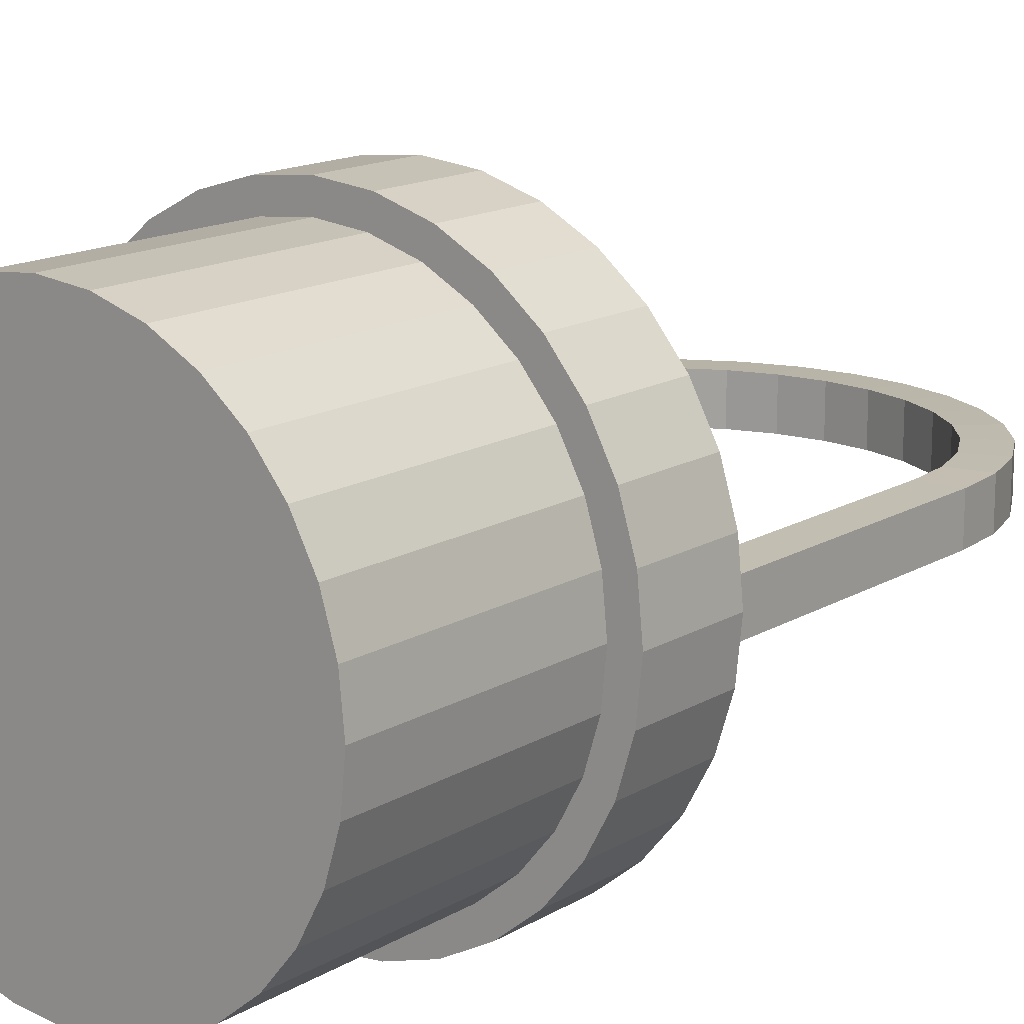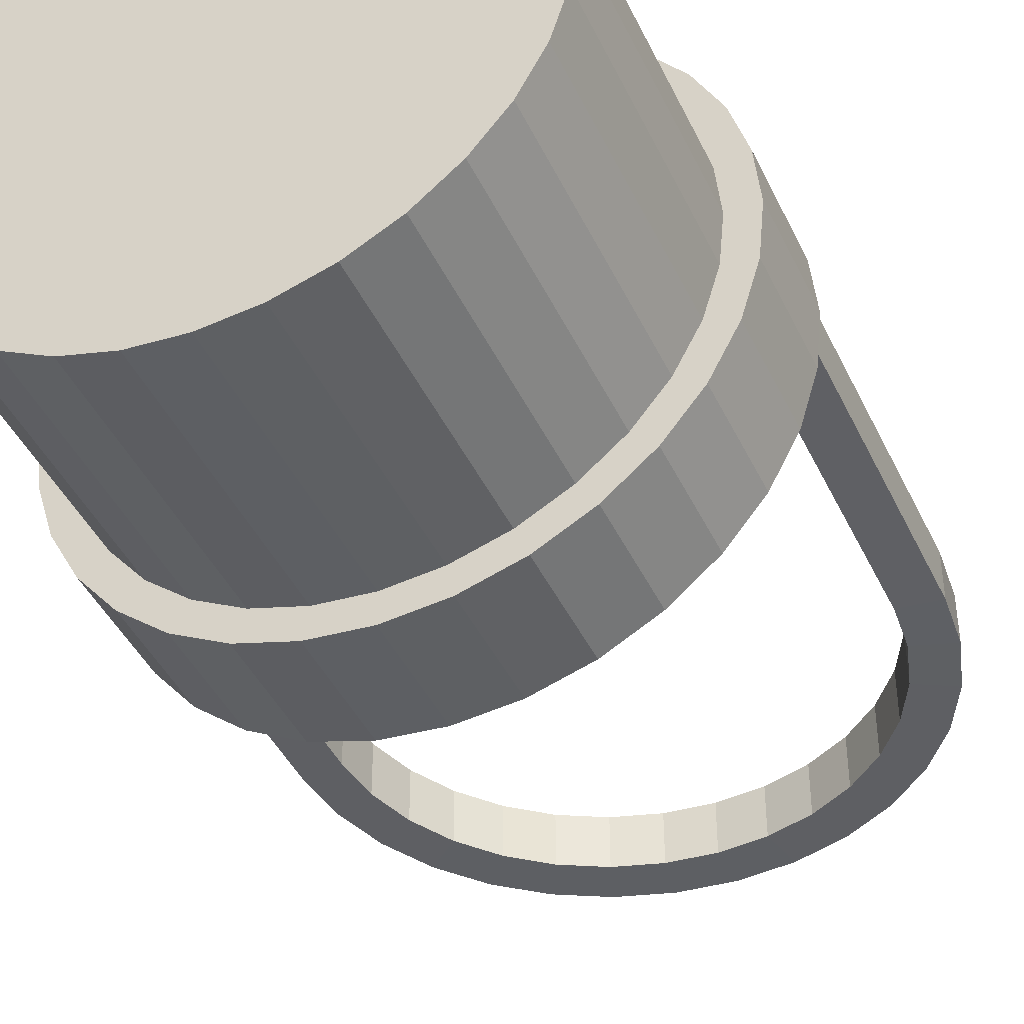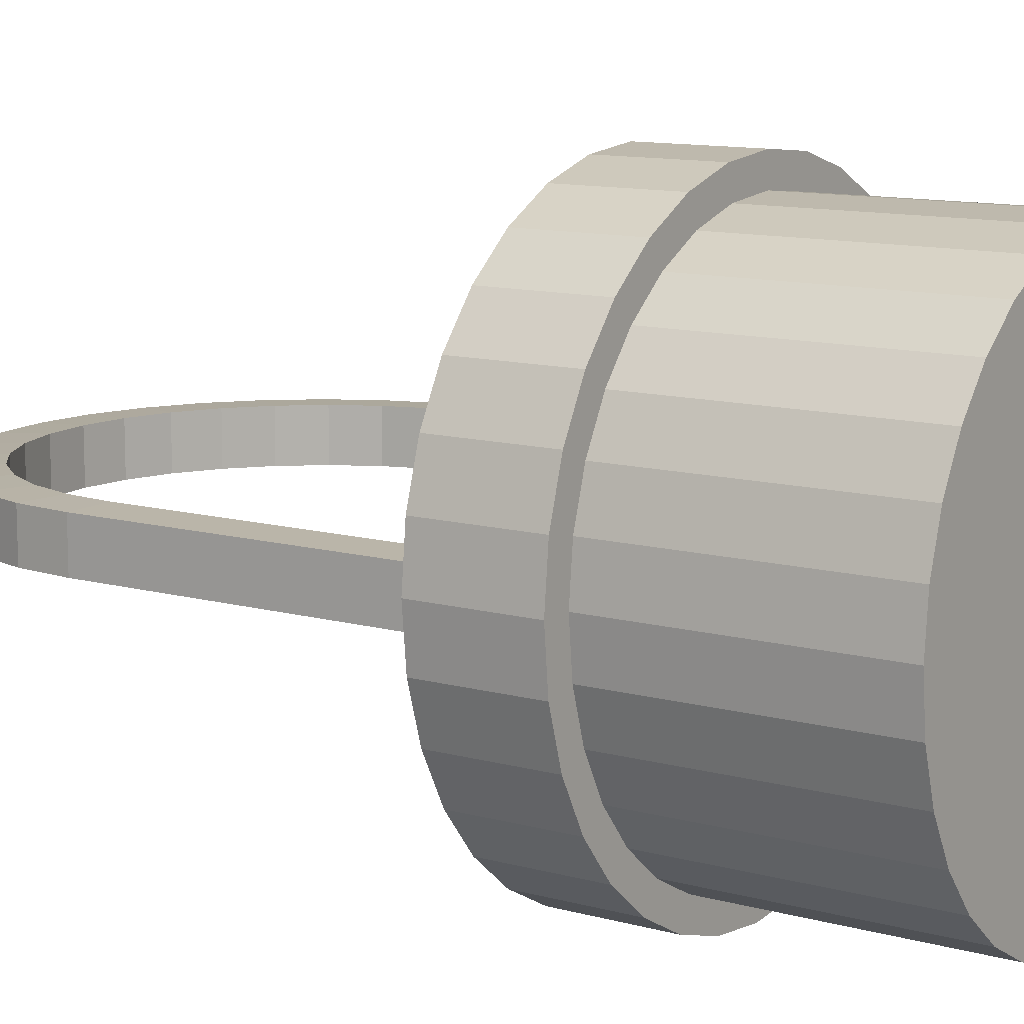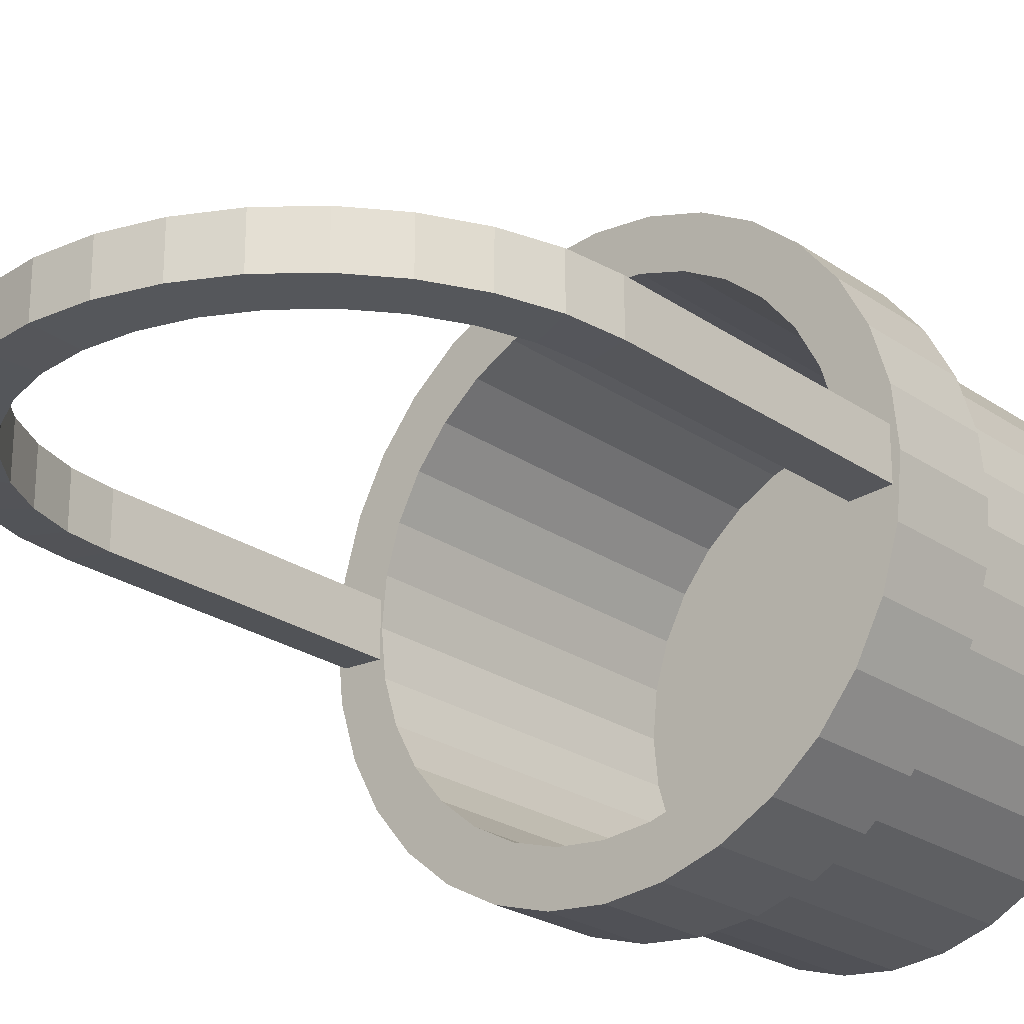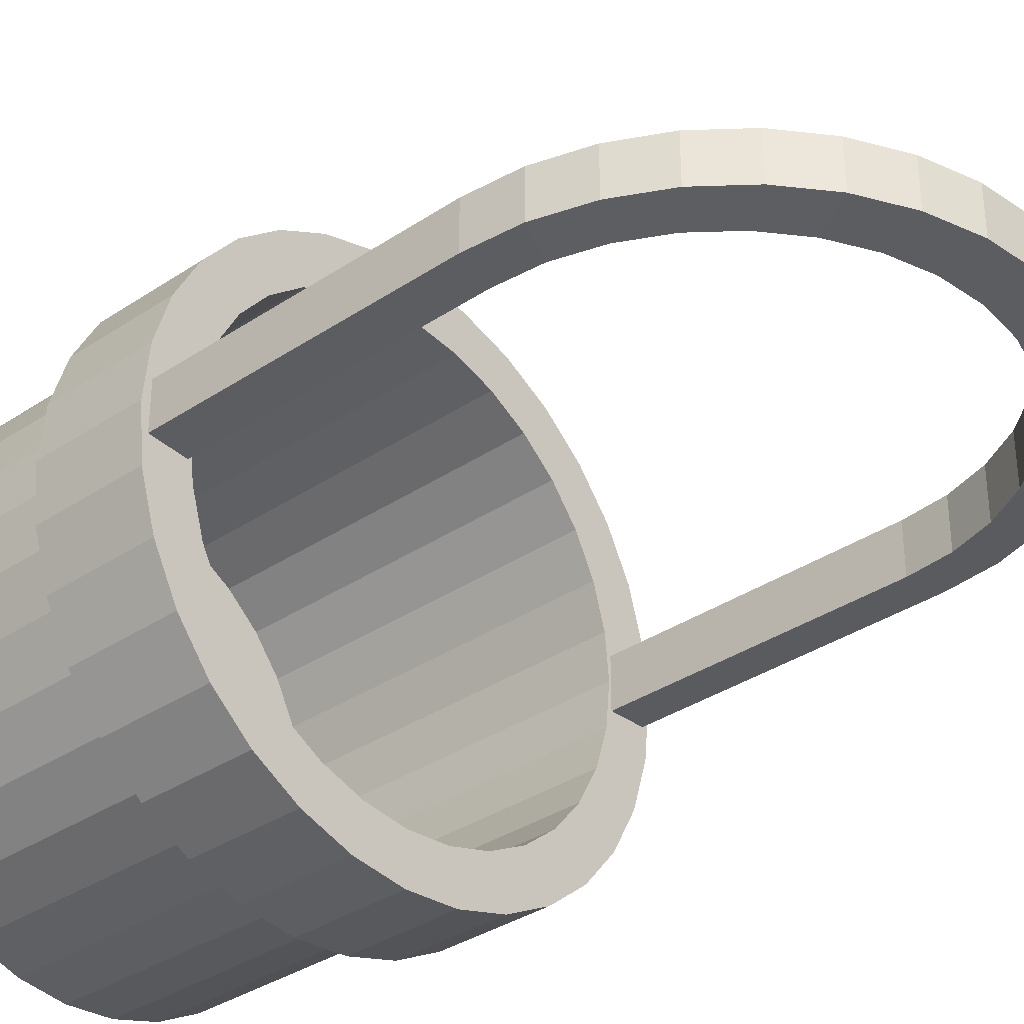
<metadata>
{"format":"obj","ext":"obj","renderer":"f3d","projection":"perspective","resolution":1024,"background":"white","views":[{"elev":15.2,"azim":-141.2,"up":"+Y"},{"elev":-42.8,"azim":-156.1,"up":"+Y"},{"elev":11.3,"azim":124.1,"up":"+Y"},{"elev":-24.2,"azim":41.5,"up":"+Y"},{"elev":-34.7,"azim":-48.1,"up":"+Y"}]}
</metadata>
<code>
o Cylinder_Cylinder.002
v 2.334 -0.2115 5.705
v 2.289 -0.2115 6.16
v 2.157 -0.2115 6.598
v 1.941 -0.2115 7.001
v 1.651 -0.2115 7.354
v 1.298 -0.2115 7.644
v 0.8945 -0.2115 7.86
v 0.457 -0.2115 7.993
v 0.00203 -0.2115 8.037
v -0.4529 -0.2115 7.993
v -0.8904 -0.2115 7.86
v -1.294 -0.2115 7.644
v -1.647 -0.2115 7.354
v -1.937 -0.2115 7.001
v -2.153 -0.2115 6.598
v -2.285 -0.2115 6.16
v -2.33 -0.2115 5.705
v 2.002 -0.2295 5.643
v 1.964 -0.2295 6.033
v 1.85 -0.2295 6.408
v 1.665 -0.2295 6.754
v 1.416 -0.2295 7.057
v 1.113 -0.2295 7.306
v 0.7675 -0.2295 7.491
v 0.3923 -0.2295 7.604
v 0.002031 -0.2295 7.643
v -0.3882 -0.2295 7.604
v -0.7634 -0.2295 7.491
v -1.109 -0.2295 7.306
v -1.412 -0.2295 7.057
v -1.661 -0.2295 6.754
v -1.846 -0.2295 6.408
v -1.96 -0.2295 6.033
v -1.998 -0.2295 5.643
v -1.998 -0.2295 5.643
v -1.96 -0.2295 6.033
v -1.846 -0.2295 6.408
v -1.661 -0.2295 6.754
v -1.412 -0.2295 7.057
v -1.109 -0.2295 7.306
v -0.7634 -0.2295 7.491
v -0.3882 -0.2295 7.604
v 0.002031 -0.2295 7.643
v 0.3923 -0.2295 7.604
v 0.7675 -0.2295 7.491
v 1.113 -0.2295 7.306
v 1.416 -0.2295 7.057
v 1.665 -0.2295 6.754
v 1.85 -0.2295 6.408
v 1.964 -0.2295 6.033
v 2.002 -0.2295 5.643
v 2.002 0.2161 5.643
v 1.964 0.2161 6.033
v 1.85 0.2161 6.408
v 1.665 0.2161 6.754
v 1.416 0.2161 7.057
v 1.113 0.2161 7.306
v 0.7675 0.2161 7.491
v 0.3923 0.2161 7.604
v 0.002031 0.2161 7.643
v -0.3882 0.2161 7.604
v -0.7634 0.2161 7.491
v -1.109 0.2161 7.306
v -1.412 0.2161 7.057
v -1.661 0.2161 6.754
v -1.846 0.2161 6.408
v -1.96 0.2161 6.033
v -1.998 0.2161 5.643
v -1.998 0.2161 5.643
v -1.96 0.2161 6.033
v -1.846 0.2161 6.408
v -1.661 0.2161 6.754
v -1.412 0.2161 7.057
v -1.109 0.2161 7.306
v -0.7634 0.2161 7.491
v -0.3882 0.2161 7.604
v 0.002031 0.2161 7.643
v 0.3923 0.2161 7.604
v 0.7675 0.2161 7.491
v 1.113 0.2161 7.306
v 1.416 0.2161 7.057
v 1.665 0.2161 6.754
v 1.85 0.2161 6.408
v 1.964 0.2161 6.033
v 2.002 0.2161 5.643
v -2.33 0.1981 5.705
v -2.285 0.1981 6.16
v -2.153 0.1981 6.598
v -1.937 0.1981 7.001
v -1.647 0.1981 7.354
v -1.294 0.1981 7.644
v -0.8904 0.1981 7.86
v -0.4529 0.1981 7.993
v 0.00203 0.1981 8.037
v 0.457 0.1981 7.993
v 0.8945 0.1981 7.86
v 1.298 0.1981 7.644
v 1.651 0.1981 7.354
v 1.941 0.1981 7.001
v 2.157 0.1981 6.598
v 2.289 0.1981 6.16
v 2.334 0.1981 5.705
v 2.334 0.1981 3.131
v -2.33 0.1981 3.131
v 2.002 0.2161 3.131
v -1.998 0.2161 3.131
v -1.998 0.2161 3.131
v 2.002 0.2161 3.131
v 2.002 -0.2295 3.131
v -1.998 -0.2295 3.131
v -1.998 -0.2295 3.131
v 2.002 -0.2295 3.131
v -2.33 -0.2115 3.131
v 2.334 -0.2115 3.131
f 16 17 35 36
f 15 16 36 37
f 14 15 37 38
f 13 14 38 39
f 12 13 39 40
f 11 12 40 41
f 10 11 41 42
f 9 10 42 43
f 8 9 43 44
f 7 8 44 45
f 6 7 45 46
f 5 6 46 47
f 4 5 47 48
f 3 4 48 49
f 2 3 49 50
f 1 2 50 51
f 36 35 34 33
f 37 36 33 32
f 38 37 32 31
f 39 38 31 30
f 40 39 30 29
f 41 40 29 28
f 42 41 28 27
f 43 42 27 26
f 44 43 26 25
f 45 44 25 24
f 46 45 24 23
f 47 46 23 22
f 48 47 22 21
f 49 48 21 20
f 50 49 20 19
f 51 50 19 18
f 18 19 84 85
f 19 20 83 84
f 20 21 82 83
f 21 22 81 82
f 22 23 80 81
f 23 24 79 80
f 24 25 78 79
f 25 26 77 78
f 26 27 76 77
f 27 28 75 76
f 28 29 74 75
f 29 30 73 74
f 30 31 72 73
f 31 32 71 72
f 32 33 70 71
f 33 34 69 70
f 17 16 87 86
f 16 15 88 87
f 15 14 89 88
f 14 13 90 89
f 13 12 91 90
f 12 11 92 91
f 11 10 93 92
f 10 9 94 93
f 9 8 95 94
f 8 7 96 95
f 7 6 97 96
f 6 5 98 97
f 5 4 99 98
f 4 3 100 99
f 3 2 101 100
f 2 1 102 101
f 68 86 87 67
f 67 87 88 66
f 66 88 89 65
f 65 89 90 64
f 64 90 91 63
f 63 91 92 62
f 62 92 93 61
f 61 93 94 60
f 60 94 95 59
f 59 95 96 58
f 58 96 97 57
f 57 97 98 56
f 56 98 99 55
f 55 99 100 54
f 54 100 101 53
f 53 101 102 52
f 69 68 67 70
f 70 67 66 71
f 71 66 65 72
f 72 65 64 73
f 73 64 63 74
f 74 63 62 75
f 75 62 61 76
f 76 61 60 77
f 77 60 59 78
f 78 59 58 79
f 79 58 57 80
f 80 57 56 81
f 81 56 55 82
f 82 55 54 83
f 83 54 53 84
f 84 53 52 85
f 86 68 107 104
f 17 86 104 113
f 102 1 114 103
f 52 102 103 108
f 68 69 106 107
f 69 34 111 106
f 85 52 108 105
f 18 85 105 112
f 51 18 112 109
f 34 35 110 111
f 1 51 109 114
f 35 17 113 110
f 109 112 105 108
f 111 110 107 106
f 114 109 108 103
f 110 113 104 107
o Cylinder.001
v 1.699 1.702 2.176
v 1.998 1.338 2.176
v 2.22 0.9222 2.176
v 2.357 0.4712 2.176
v 2.403 0.002196 2.176
v 2.357 -0.4668 2.176
v 2.22 -0.9178 2.176
v 1.998 -1.333 2.176
v 1.699 -1.698 2.176
v 1.335 -1.997 2.176
v 0.9193 -2.219 2.176
v 0.4683 -2.356 2.176
v -0.000667 -2.402 2.176
v -0.4697 -2.356 2.176
v -0.9207 -2.219 2.176
v -1.336 -1.997 2.176
v -1.701 -1.698 2.176
v -2 -1.333 2.176
v -2.222 -0.9178 2.176
v -2.359 -0.4668 2.176
v -2.405 0.002198 2.176
v -2.359 0.4712 2.176
v -2.222 0.9222 2.176
v -2 1.338 2.176
v -1.701 1.702 2.176
v -1.336 2.001 2.176
v -0.9207 2.223 2.176
v -0.4697 2.36 2.176
v -0.000663 2.406 2.176
v 0.4684 2.36 2.176
v 0.9193 2.223 2.176
v 1.335 2.001 2.176
v 1.699 1.702 3.14
v 1.998 1.338 3.14
v 2.22 0.9222 3.14
v 2.357 0.4712 3.14
v 2.403 0.00219 3.14
v 2.357 -0.4668 3.14
v 2.22 -0.9178 3.14
v 1.998 -1.333 3.14
v 1.699 -1.698 3.14
v 1.335 -1.997 3.14
v 0.9193 -2.219 3.14
v 0.4684 -2.356 3.14
v -0.000664 -2.402 3.14
v -0.4697 -2.356 3.14
v -0.9207 -2.219 3.14
v -1.336 -1.997 3.14
v -1.701 -1.698 3.14
v -2 -1.333 3.14
v -2.222 -0.9178 3.14
v -2.359 -0.4668 3.14
v -2.405 0.002186 3.14
v -2.359 0.4712 3.14
v -2.222 0.9222 3.14
v -2 1.338 3.14
v -1.701 1.702 3.14
v -1.336 2.001 3.14
v -0.9207 2.223 3.14
v -0.4697 2.36 3.14
v -0.000684 2.406 3.14
v 0.4683 2.36 3.14
v 0.9193 2.223 3.14
v 1.335 2.001 3.14
v 1.101 1.651 3.14
v 0.7584 1.835 3.14
v 0.3863 1.948 3.14
v -0.000682 1.986 3.14
v -0.3876 1.948 3.14
v -0.7597 1.835 3.14
v -1.103 1.651 3.14
v -1.403 1.405 3.14
v -1.65 1.104 3.14
v -1.833 0.7612 3.14
v -1.946 0.3891 3.14
v -1.984 0.002187 3.14
v -1.946 -0.3848 3.14
v -1.833 -0.7569 3.14
v -1.65 -1.1 3.14
v -1.403 -1.4 3.14
v -1.103 -1.647 3.14
v -0.7597 -1.83 3.14
v -0.3876 -1.943 3.14
v -0.000665 -1.981 3.14
v 0.3863 -1.943 3.14
v 0.7584 -1.83 3.14
v 1.101 -1.647 3.14
v 1.402 -1.4 3.14
v 1.649 -1.1 3.14
v 1.832 -0.7569 3.14
v 1.945 -0.3848 3.14
v 1.983 0.002191 3.14
v 1.945 0.3891 3.14
v 1.832 0.7612 3.14
v 1.649 1.104 3.14
v 1.402 1.405 3.14
v 1.402 1.405 0.1471
v 1.649 1.104 0.1471
v 1.832 0.7612 0.1471
v 1.945 0.3891 0.1471
v 1.983 0.002191 0.1471
v 1.945 -0.3848 0.1471
v 1.832 -0.7569 0.1471
v 1.649 -1.1 0.1471
v 1.402 -1.4 0.1471
v 1.101 -1.647 0.1471
v 0.7584 -1.83 0.1471
v 0.3863 -1.943 0.1471
v -0.000665 -1.981 0.1471
v -0.3876 -1.943 0.1471
v -0.7597 -1.83 0.1471
v -1.103 -1.647 0.1471
v -1.403 -1.4 0.1471
v -1.65 -1.1 0.1471
v -1.833 -0.7569 0.1471
v -1.946 -0.3848 0.1471
v -1.984 0.002187 0.1471
v -1.946 0.3891 0.1471
v -1.833 0.7612 0.1471
v -1.65 1.104 0.1471
v -1.403 1.405 0.1471
v -1.103 1.651 0.1471
v -0.7597 1.835 0.1471
v -0.3876 1.948 0.1471
v -0.000682 1.986 0.1471
v 0.3863 1.948 0.1471
v 0.7584 1.835 0.1471
v 1.101 1.651 0.1471
v -0.000667 0.002195 0.1471
v 1.198 1.796 2.176
v 0.8248 1.995 2.176
v 0.4202 2.118 2.176
v -0.000663 2.159 2.176
v -0.4215 2.118 2.176
v -0.8261 1.995 2.176
v -1.199 1.796 2.176
v -1.526 1.527 2.176
v -1.794 1.201 2.176
v -1.994 0.8277 2.176
v -2.116 0.423 2.176
v -2.158 0.002198 2.176
v -2.116 -0.4186 2.176
v -1.994 -0.8233 2.176
v -1.794 -1.196 2.176
v -1.526 -1.523 2.176
v -1.199 -1.791 2.176
v -0.8261 -1.991 2.176
v -0.4215 -2.113 2.176
v -0.000667 -2.155 2.176
v 0.4202 -2.113 2.176
v 0.8248 -1.991 2.176
v 1.198 -1.791 2.176
v 1.525 -1.523 2.176
v 1.793 -1.196 2.176
v 1.992 -0.8233 2.176
v 2.115 -0.4186 2.176
v 2.156 0.002196 2.176
v 2.115 0.423 2.176
v 1.992 0.8277 2.176
v 1.793 1.201 2.176
v 1.525 1.527 2.176
v 1.525 1.527 -0.006535
v 1.793 1.201 -0.006535
v 1.992 0.8277 -0.006535
v 2.115 0.423 -0.006535
v 2.156 0.002196 -0.006535
v 2.115 -0.4186 -0.006535
v 1.992 -0.8233 -0.006535
v 1.793 -1.196 -0.006535
v 1.525 -1.523 -0.006535
v 1.198 -1.791 -0.006535
v 0.8248 -1.991 -0.006535
v 0.4202 -2.113 -0.006535
v -0.000667 -2.155 -0.006535
v -0.4215 -2.113 -0.006535
v -0.8261 -1.991 -0.006535
v -1.199 -1.791 -0.006535
v -1.526 -1.523 -0.006535
v -1.794 -1.196 -0.006535
v -1.994 -0.8233 -0.006535
v -2.116 -0.4186 -0.006535
v -2.158 0.002198 -0.006535
v -2.116 0.423 -0.006535
v -1.994 0.8277 -0.006535
v -1.794 1.201 -0.006535
v -1.526 1.527 -0.006535
v -1.199 1.796 -0.006535
v -0.8261 1.995 -0.006535
v -0.4215 2.118 -0.006535
v -0.000663 2.159 -0.006535
v 0.4202 2.118 -0.006535
v 0.8248 1.995 -0.006535
v 1.198 1.796 -0.006535
v -0.000667 0.002196 -0.006535
f 115 147 148 116
f 116 148 149 117
f 117 149 150 118
f 118 150 151 119
f 119 151 152 120
f 120 152 153 121
f 121 153 154 122
f 122 154 155 123
f 123 155 156 124
f 124 156 157 125
f 125 157 158 126
f 126 158 159 127
f 127 159 160 128
f 128 160 161 129
f 129 161 162 130
f 130 162 163 131
f 131 163 164 132
f 132 164 165 133
f 133 165 166 134
f 134 166 167 135
f 135 167 168 136
f 136 168 169 137
f 137 169 170 138
f 138 170 171 139
f 139 171 172 140
f 140 172 173 141
f 141 173 174 142
f 142 174 175 143
f 143 175 176 144
f 144 176 177 145
f 145 177 178 146
f 147 115 146 178
f 147 178 179 210
f 178 177 180 179
f 177 176 181 180
f 176 175 182 181
f 175 174 183 182
f 174 173 184 183
f 173 172 185 184
f 172 171 186 185
f 171 170 187 186
f 170 169 188 187
f 169 168 189 188
f 168 167 190 189
f 167 166 191 190
f 166 165 192 191
f 165 164 193 192
f 164 163 194 193
f 163 162 195 194
f 162 161 196 195
f 161 160 197 196
f 160 159 198 197
f 159 158 199 198
f 158 157 200 199
f 157 156 201 200
f 156 155 202 201
f 155 154 203 202
f 154 153 204 203
f 153 152 205 204
f 152 151 206 205
f 151 150 207 206
f 150 149 208 207
f 149 148 209 208
f 148 147 210 209
f 209 210 211 212
f 208 209 212 213
f 207 208 213 214
f 206 207 214 215
f 205 206 215 216
f 204 205 216 217
f 203 204 217 218
f 202 203 218 219
f 201 202 219 220
f 200 201 220 221
f 199 200 221 222
f 198 199 222 223
f 197 198 223 224
f 196 197 224 225
f 195 196 225 226
f 194 195 226 227
f 193 194 227 228
f 192 193 228 229
f 191 192 229 230
f 190 191 230 231
f 189 190 231 232
f 188 189 232 233
f 187 188 233 234
f 186 187 234 235
f 185 186 235 236
f 184 185 236 237
f 183 184 237 238
f 182 183 238 239
f 181 182 239 240
f 180 181 240 241
f 179 180 241 242
f 210 179 242 211
f 243 212 211
f 243 213 212
f 243 214 213
f 243 215 214
f 243 216 215
f 243 217 216
f 243 218 217
f 243 219 218
f 243 220 219
f 243 221 220
f 243 222 221
f 243 223 222
f 243 224 223
f 243 225 224
f 243 226 225
f 243 227 226
f 243 228 227
f 243 229 228
f 243 230 229
f 243 231 230
f 243 232 231
f 243 233 232
f 243 234 233
f 243 235 234
f 243 236 235
f 243 237 236
f 243 238 237
f 243 239 238
f 243 240 239
f 243 241 240
f 243 242 241
f 243 211 242
f 146 115 275 244
f 145 146 244 245
f 144 145 245 246
f 143 144 246 247
f 142 143 247 248
f 141 142 248 249
f 140 141 249 250
f 139 140 250 251
f 138 139 251 252
f 137 138 252 253
f 136 137 253 254
f 135 136 254 255
f 134 135 255 256
f 133 134 256 257
f 132 133 257 258
f 131 132 258 259
f 130 131 259 260
f 129 130 260 261
f 128 129 261 262
f 127 128 262 263
f 126 127 263 264
f 125 126 264 265
f 124 125 265 266
f 123 124 266 267
f 122 123 267 268
f 121 122 268 269
f 120 121 269 270
f 119 120 270 271
f 118 119 271 272
f 117 118 272 273
f 116 117 273 274
f 115 116 274 275
f 275 274 277 276
f 274 273 278 277
f 273 272 279 278
f 272 271 280 279
f 271 270 281 280
f 270 269 282 281
f 269 268 283 282
f 268 267 284 283
f 267 266 285 284
f 266 265 286 285
f 265 264 287 286
f 264 263 288 287
f 263 262 289 288
f 262 261 290 289
f 261 260 291 290
f 260 259 292 291
f 259 258 293 292
f 258 257 294 293
f 257 256 295 294
f 256 255 296 295
f 255 254 297 296
f 254 253 298 297
f 253 252 299 298
f 252 251 300 299
f 251 250 301 300
f 250 249 302 301
f 249 248 303 302
f 248 247 304 303
f 247 246 305 304
f 246 245 306 305
f 245 244 307 306
f 244 275 276 307
f 308 276 277
f 308 277 278
f 308 278 279
f 308 279 280
f 308 280 281
f 308 281 282
f 308 282 283
f 308 283 284
f 308 284 285
f 308 285 286
f 308 286 287
f 308 287 288
f 308 288 289
f 308 289 290
f 308 290 291
f 308 291 292
f 308 292 293
f 308 293 294
f 308 294 295
f 308 295 296
f 308 296 297
f 308 297 298
f 308 298 299
f 308 299 300
f 308 300 301
f 308 301 302
f 308 302 303
f 308 303 304
f 308 304 305
f 308 305 306
f 308 306 307
f 307 276 308

</code>
